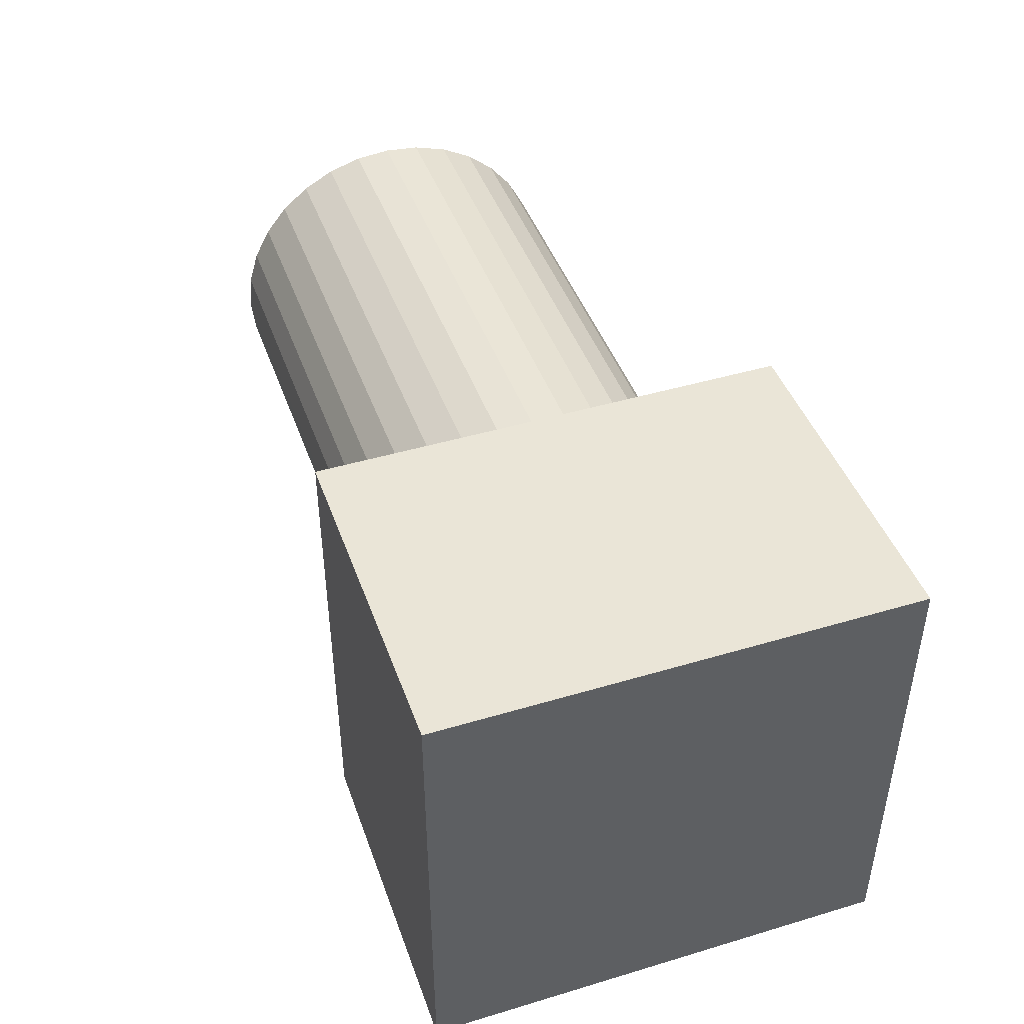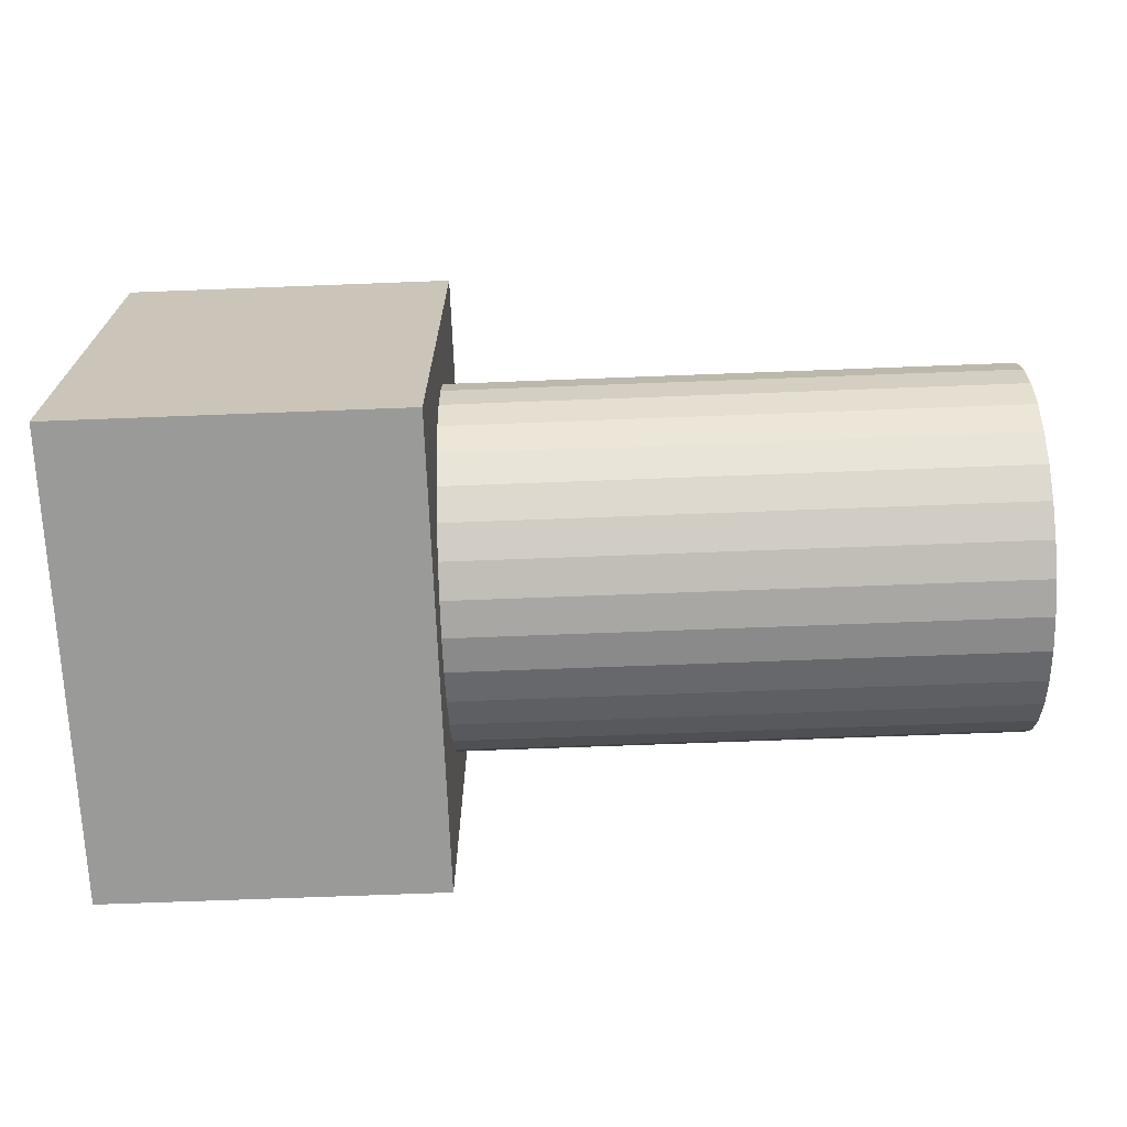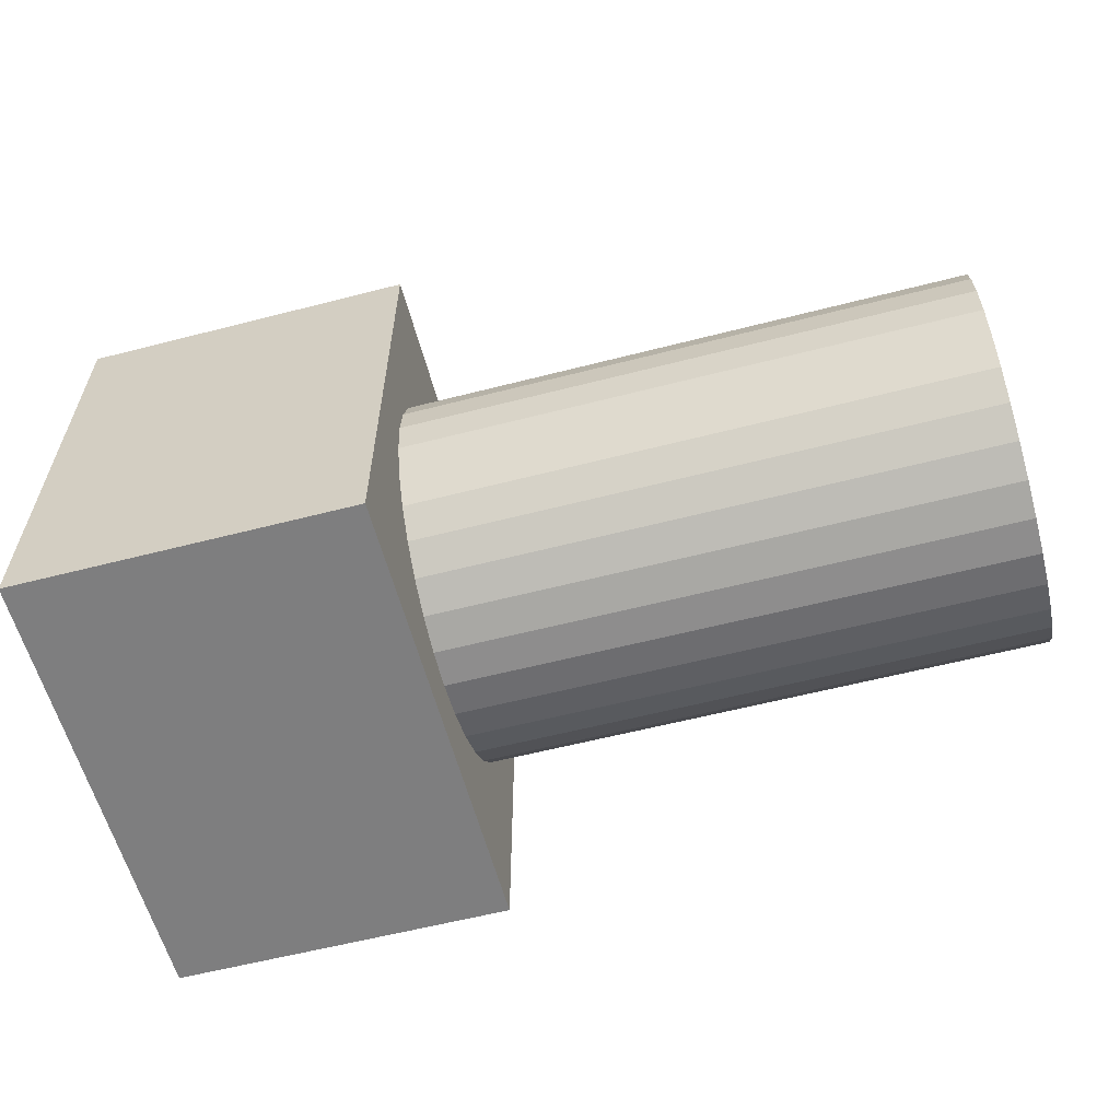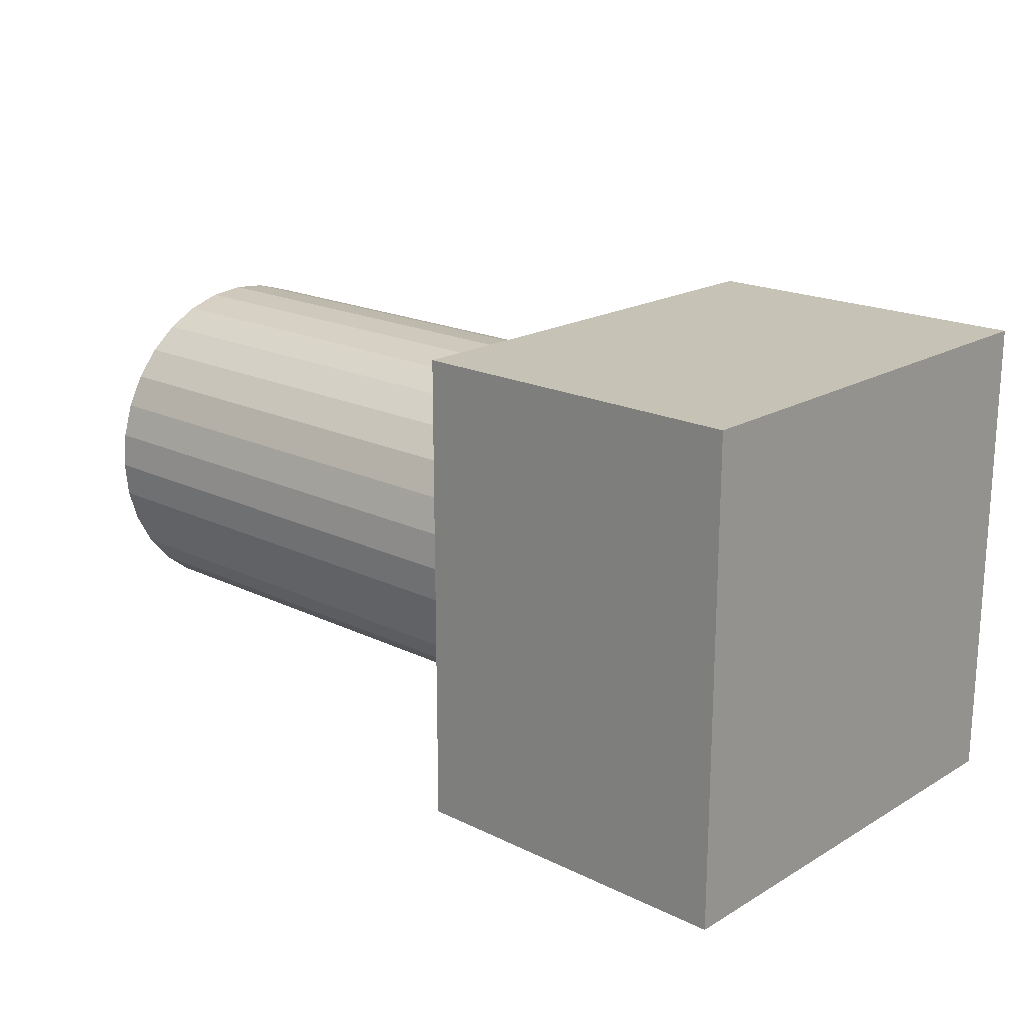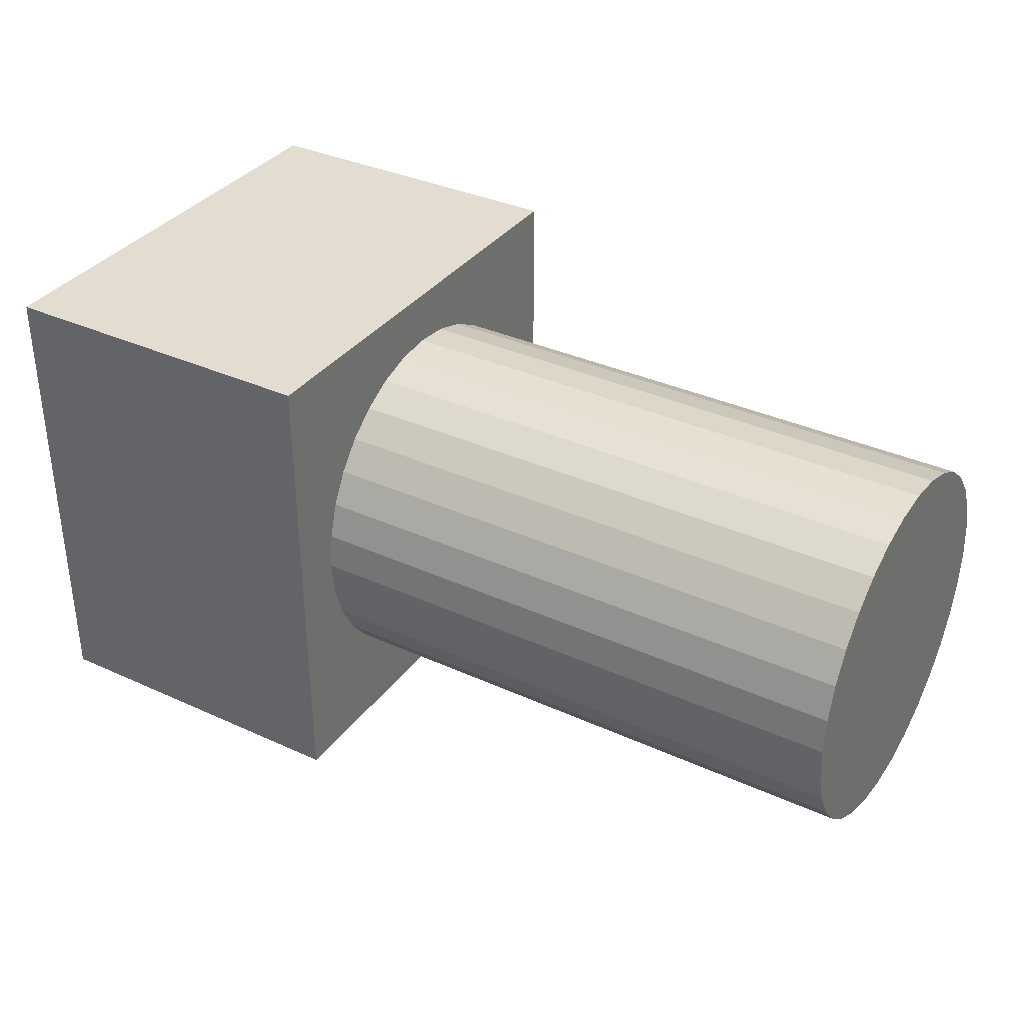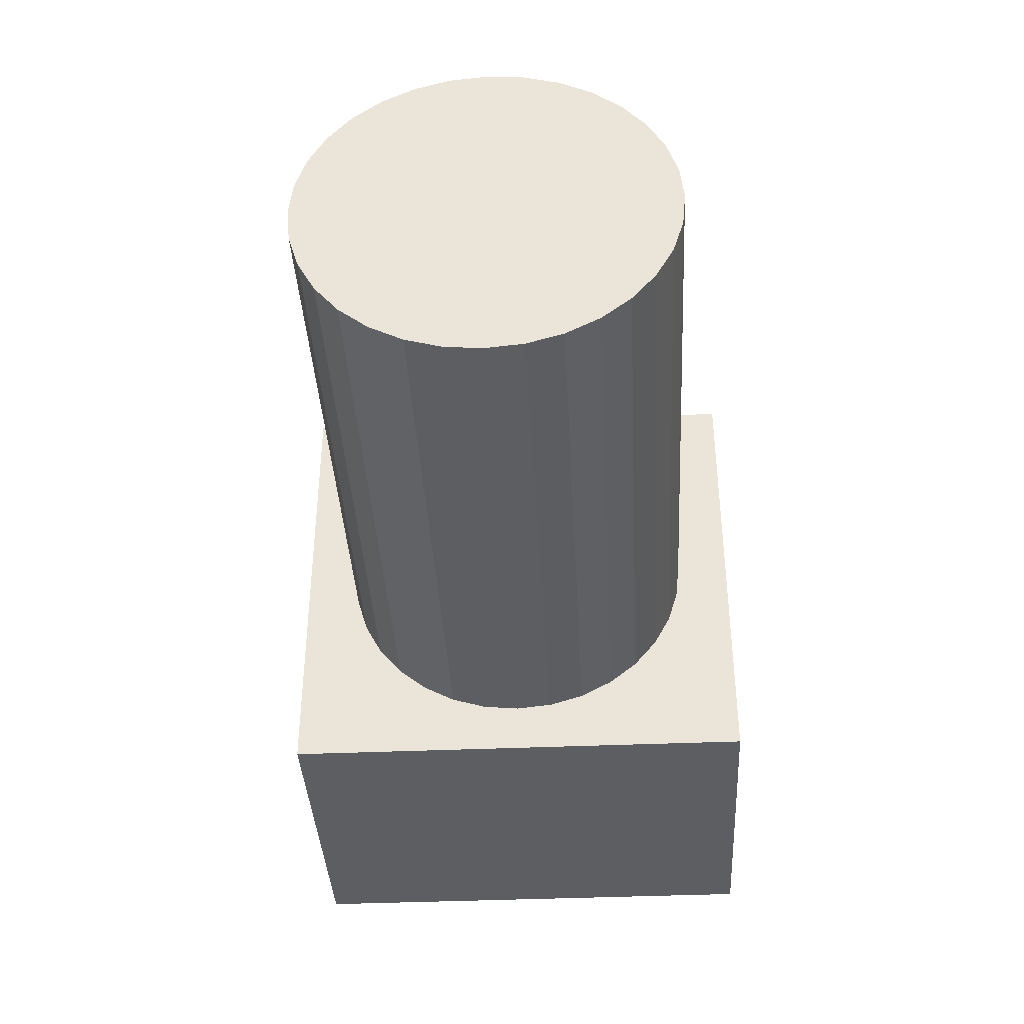
<metadata>
{"format":"obj","ext":"obj","renderer":"f3d","projection":"perspective","resolution":1024,"background":"white","views":[{"elev":44.4,"azim":-109.2,"up":"+Y"},{"elev":-69.2,"azim":2.2,"up":"+Y"},{"elev":-59.4,"azim":14.8,"up":"+Z"},{"elev":19.1,"azim":-137.5,"up":"+Z"},{"elev":35.1,"azim":31.3,"up":"+Z"},{"elev":-39.0,"azim":93.1,"up":"+Y"}]}
</metadata>
<code>
o 円柱
v 0 0 -0.25
v 1 -0 -0.25
v 0 -0.04877 -0.2452
v 1 -0.04877 -0.2452
v 0 -0.09567 -0.231
v 1 -0.09567 -0.231
v 0 -0.1389 -0.2079
v 1 -0.1389 -0.2079
v 0 -0.1768 -0.1768
v 1 -0.1768 -0.1768
v 0 -0.2079 -0.1389
v 1 -0.2079 -0.1389
v 0 -0.231 -0.09567
v 1 -0.231 -0.09567
v 0 -0.2452 -0.04877
v 1 -0.2452 -0.04877
v 0 -0.25 0
v 1 -0.25 0
v 0 -0.2452 0.04877
v 1 -0.2452 0.04877
v 0 -0.231 0.09567
v 1 -0.231 0.09567
v 0 -0.2079 0.1389
v 1 -0.2079 0.1389
v 0 -0.1768 0.1768
v 1 -0.1768 0.1768
v 0 -0.1389 0.2079
v 1 -0.1389 0.2079
v 0 -0.09567 0.231
v 1 -0.09567 0.231
v 0 -0.04877 0.2452
v 1 -0.04877 0.2452
v 0 0 0.25
v 1 -0 0.25
v 0 0.04877 0.2452
v 1 0.04877 0.2452
v 0 0.09567 0.231
v 1 0.09567 0.231
v 0 0.1389 0.2079
v 1 0.1389 0.2079
v 0 0.1768 0.1768
v 1 0.1768 0.1768
v 0 0.2079 0.1389
v 1 0.2079 0.1389
v 0 0.231 0.09567
v 1 0.231 0.09567
v 0 0.2452 0.04877
v 1 0.2452 0.04877
v 0 0.25 0
v 1 0.25 0
v 0 0.2452 -0.04877
v 1 0.2452 -0.04877
v 0 0.231 -0.09567
v 1 0.231 -0.09567
v 0 0.2079 -0.1389
v 1 0.2079 -0.1389
v 0 0.1768 -0.1768
v 1 0.1768 -0.1768
v 0 0.1389 -0.2079
v 1 0.1389 -0.2079
v 0 0.09567 -0.231
v 1 0.09567 -0.231
v 0 0.04877 -0.2452
v 1 0.04877 -0.2452
v -0.2313 -0.3182 0.323
v -0.2313 0.3182 0.323
v -0.2313 -0.3182 -0.323
v -0.2313 0.3182 -0.323
v 0.2313 -0.3182 0.323
v 0.2313 0.3182 0.323
v 0.2313 -0.3182 -0.323
v 0.2313 0.3182 -0.323
f 2 3 1
f 4 5 3
f 6 7 5
f 8 9 7
f 10 11 9
f 12 13 11
f 14 15 13
f 16 17 15
f 18 19 17
f 20 21 19
f 22 23 21
f 24 25 23
f 26 27 25
f 28 29 27
f 30 31 29
f 32 33 31
f 34 35 33
f 36 37 35
f 38 39 37
f 40 41 39
f 42 43 41
f 44 45 43
f 46 47 45
f 48 49 47
f 50 51 49
f 52 53 51
f 54 55 53
f 56 57 55
f 58 59 57
f 60 61 59
f 38 22 6
f 62 63 61
f 64 1 63
f 31 47 63
f 66 67 65
f 67 72 71
f 72 69 71
f 70 65 69
f 71 65 67
f 68 70 72
f 2 4 3
f 4 6 5
f 6 8 7
f 8 10 9
f 10 12 11
f 12 14 13
f 14 16 15
f 16 18 17
f 18 20 19
f 20 22 21
f 22 24 23
f 24 26 25
f 26 28 27
f 28 30 29
f 30 32 31
f 32 34 33
f 34 36 35
f 36 38 37
f 38 40 39
f 40 42 41
f 42 44 43
f 44 46 45
f 46 48 47
f 48 50 49
f 50 52 51
f 52 54 53
f 54 56 55
f 56 58 57
f 58 60 59
f 60 62 61
f 6 4 2
f 2 64 6
f 64 62 6
f 62 60 58
f 58 56 54
f 54 52 50
f 50 48 54
f 48 46 54
f 46 44 42
f 42 40 38
f 38 36 30
f 36 34 30
f 34 32 30
f 30 28 26
f 26 24 22
f 22 20 14
f 20 18 14
f 18 16 14
f 14 12 10
f 10 8 6
f 62 58 6
f 58 54 6
f 46 42 54
f 42 38 54
f 30 26 38
f 26 22 38
f 14 10 22
f 10 6 22
f 6 54 38
f 62 64 63
f 64 2 1
f 63 1 3
f 3 5 7
f 7 9 11
f 11 13 15
f 15 17 19
f 19 21 23
f 23 25 27
f 27 29 31
f 31 33 35
f 35 37 39
f 39 41 43
f 43 45 47
f 47 49 51
f 51 53 55
f 55 57 59
f 59 61 63
f 63 3 15
f 3 7 15
f 7 11 15
f 15 19 31
f 19 23 31
f 23 27 31
f 31 35 47
f 35 39 47
f 39 43 47
f 47 51 63
f 51 55 63
f 55 59 63
f 63 15 31
f 66 68 67
f 67 68 72
f 72 70 69
f 70 66 65
f 71 69 65
f 68 66 70

</code>
